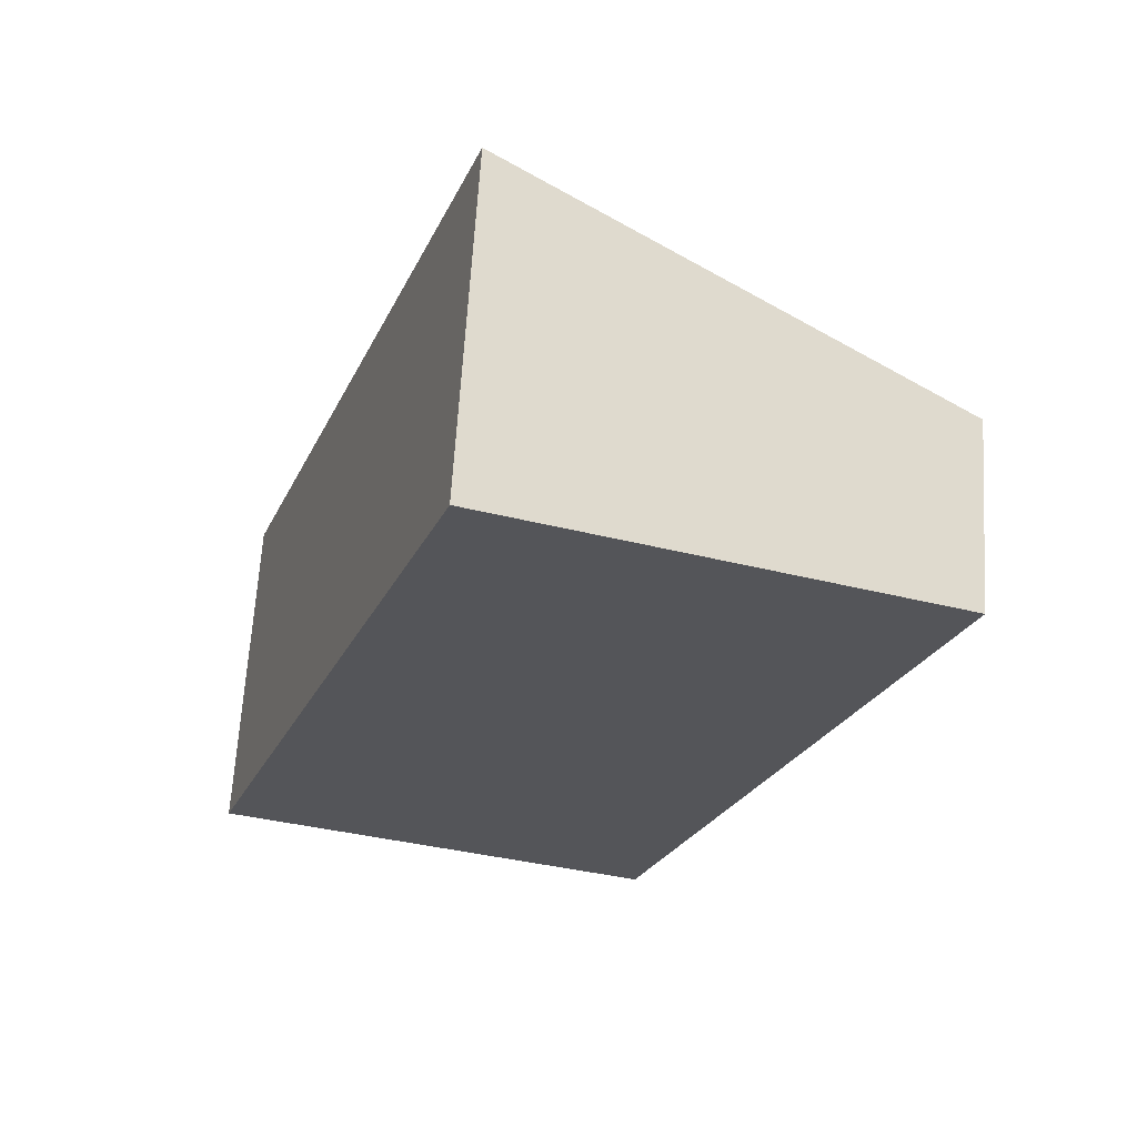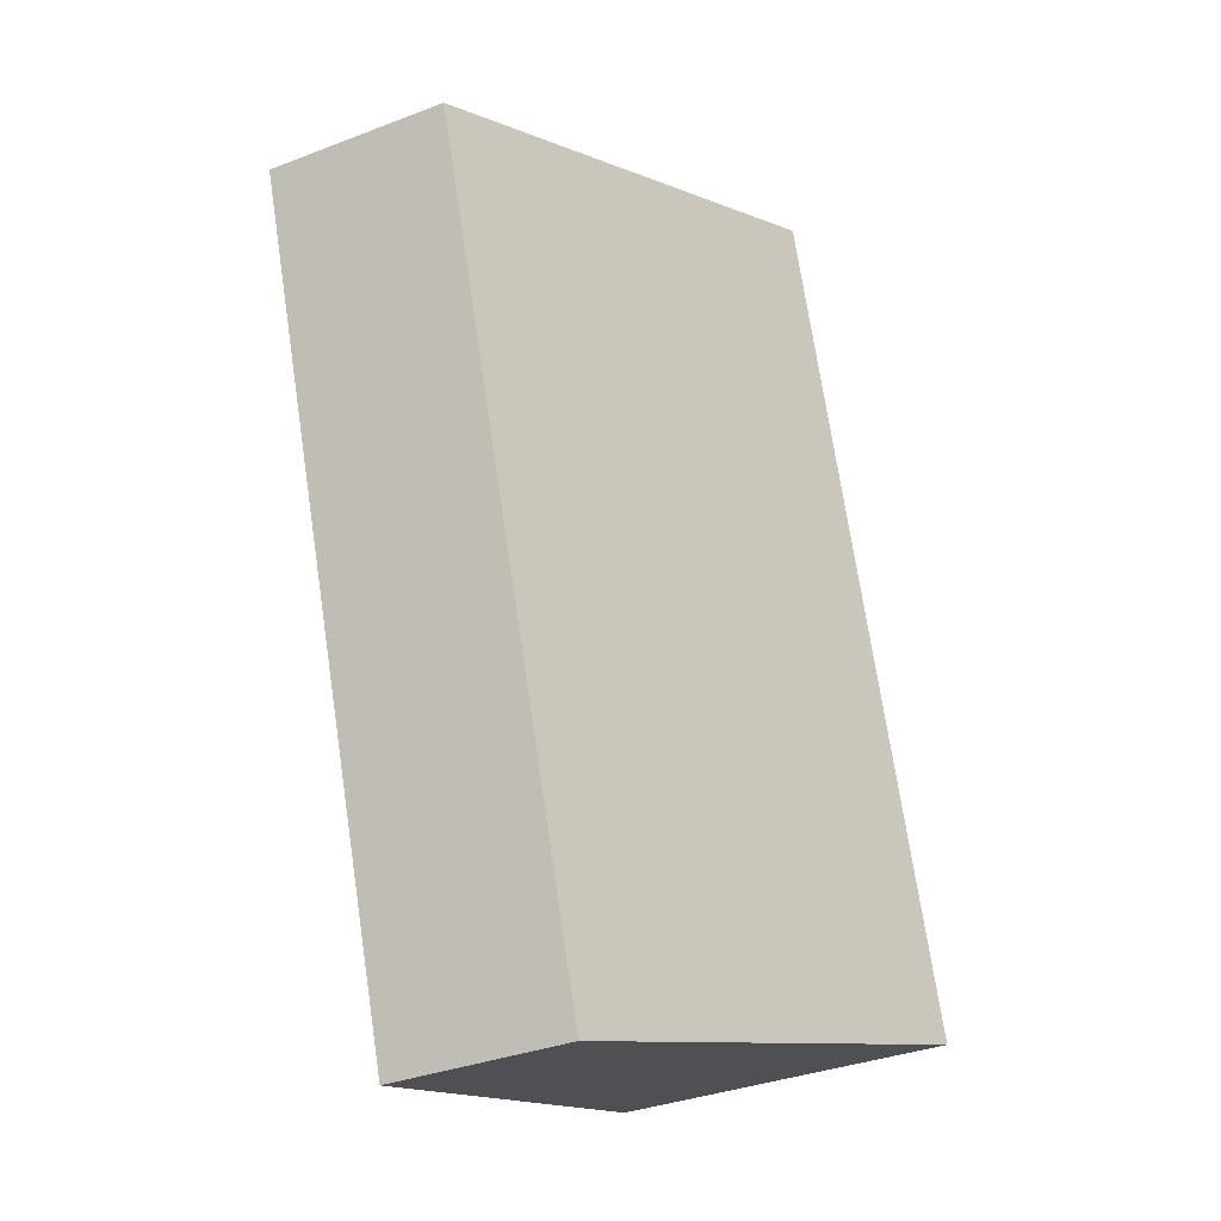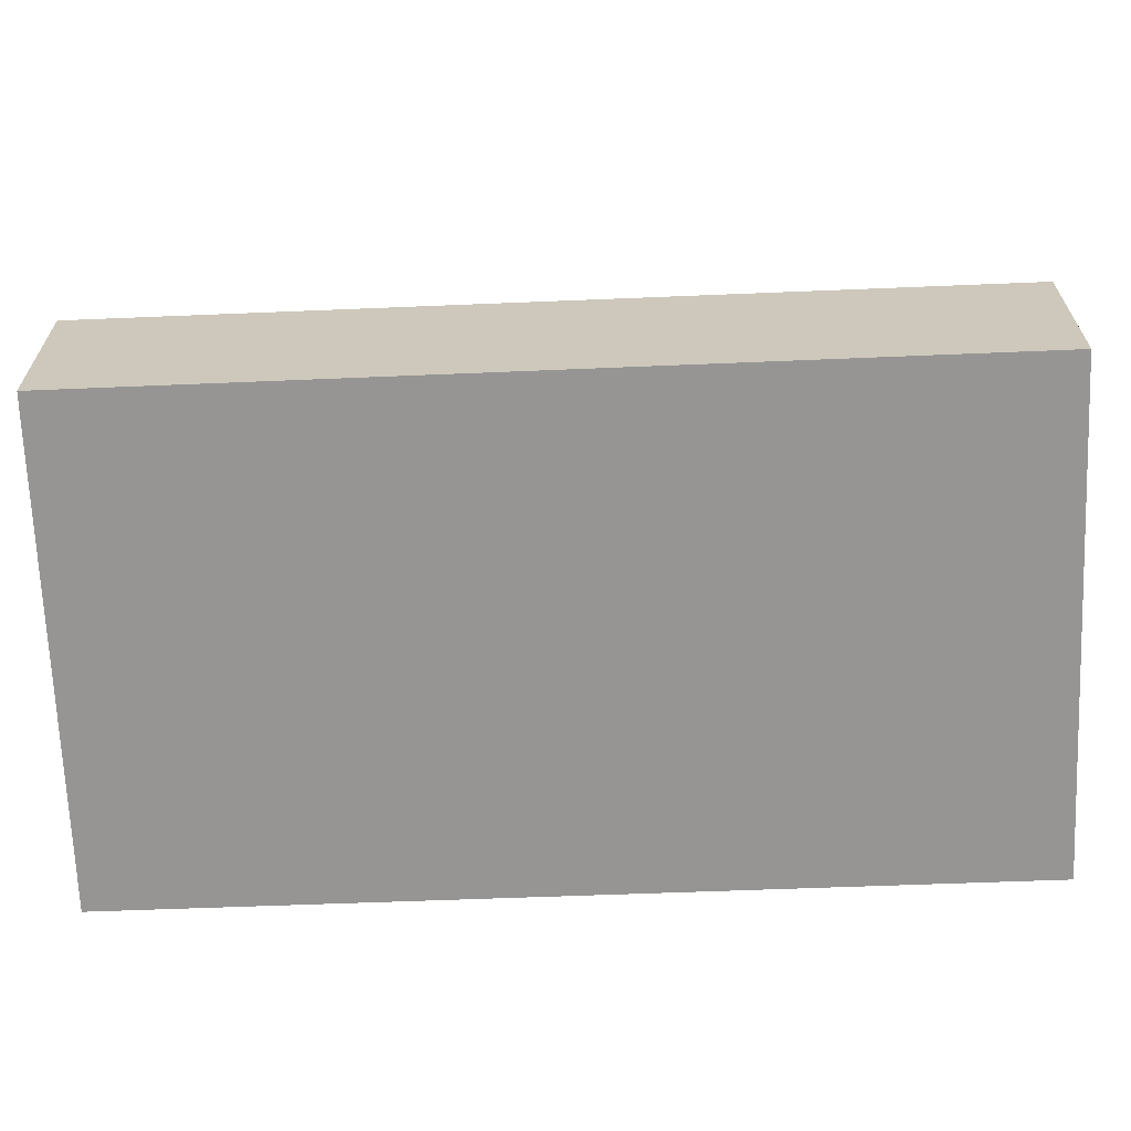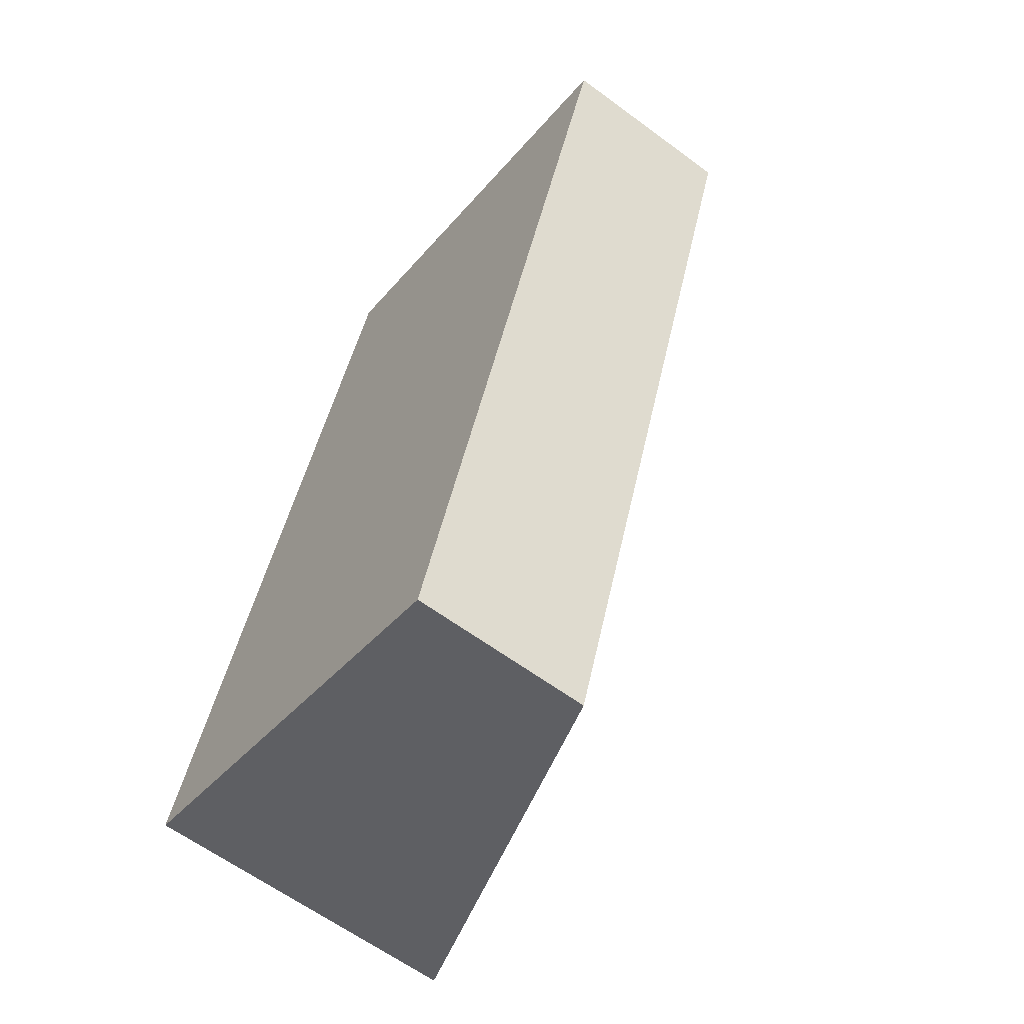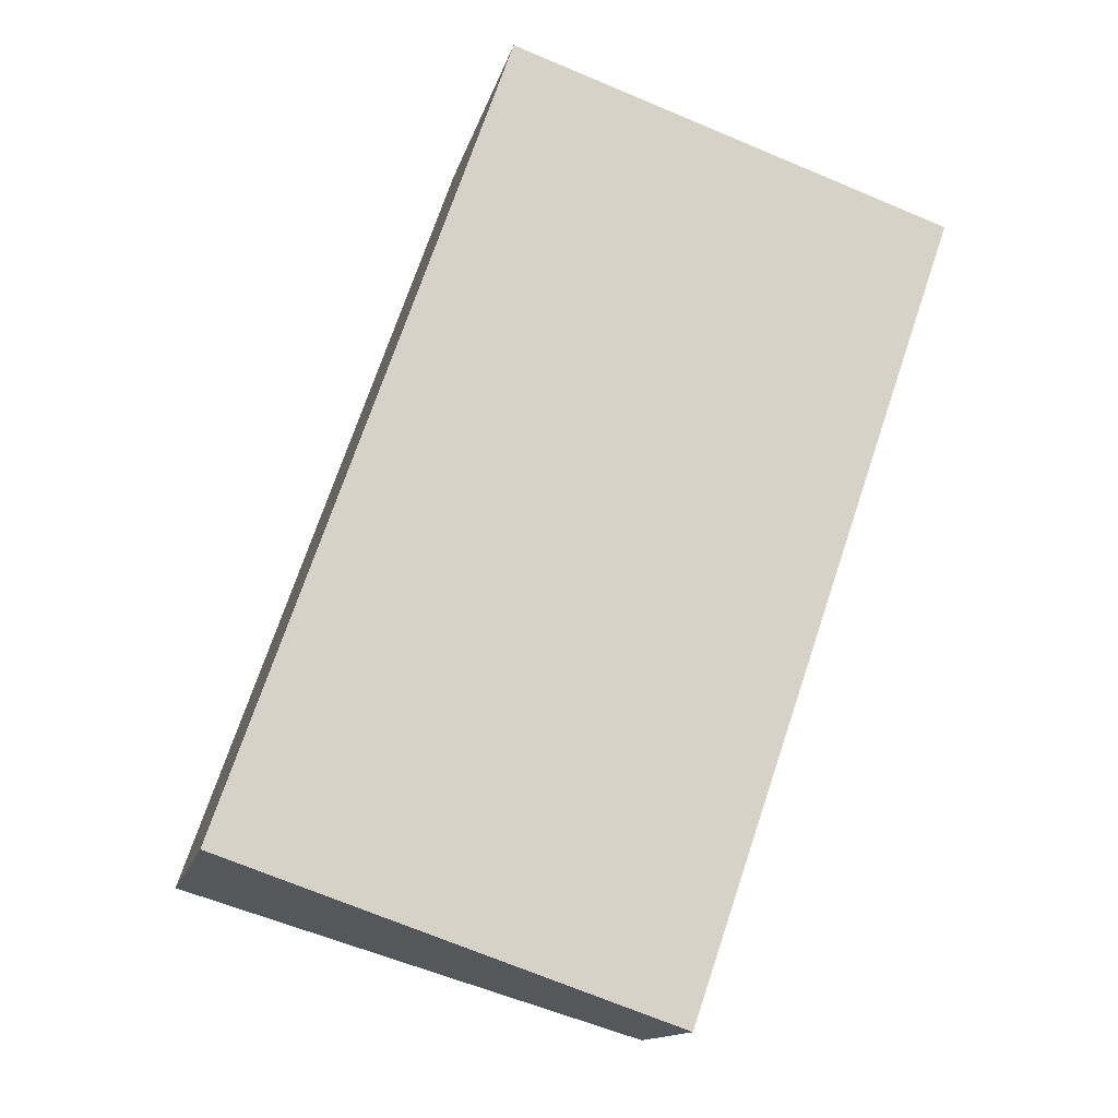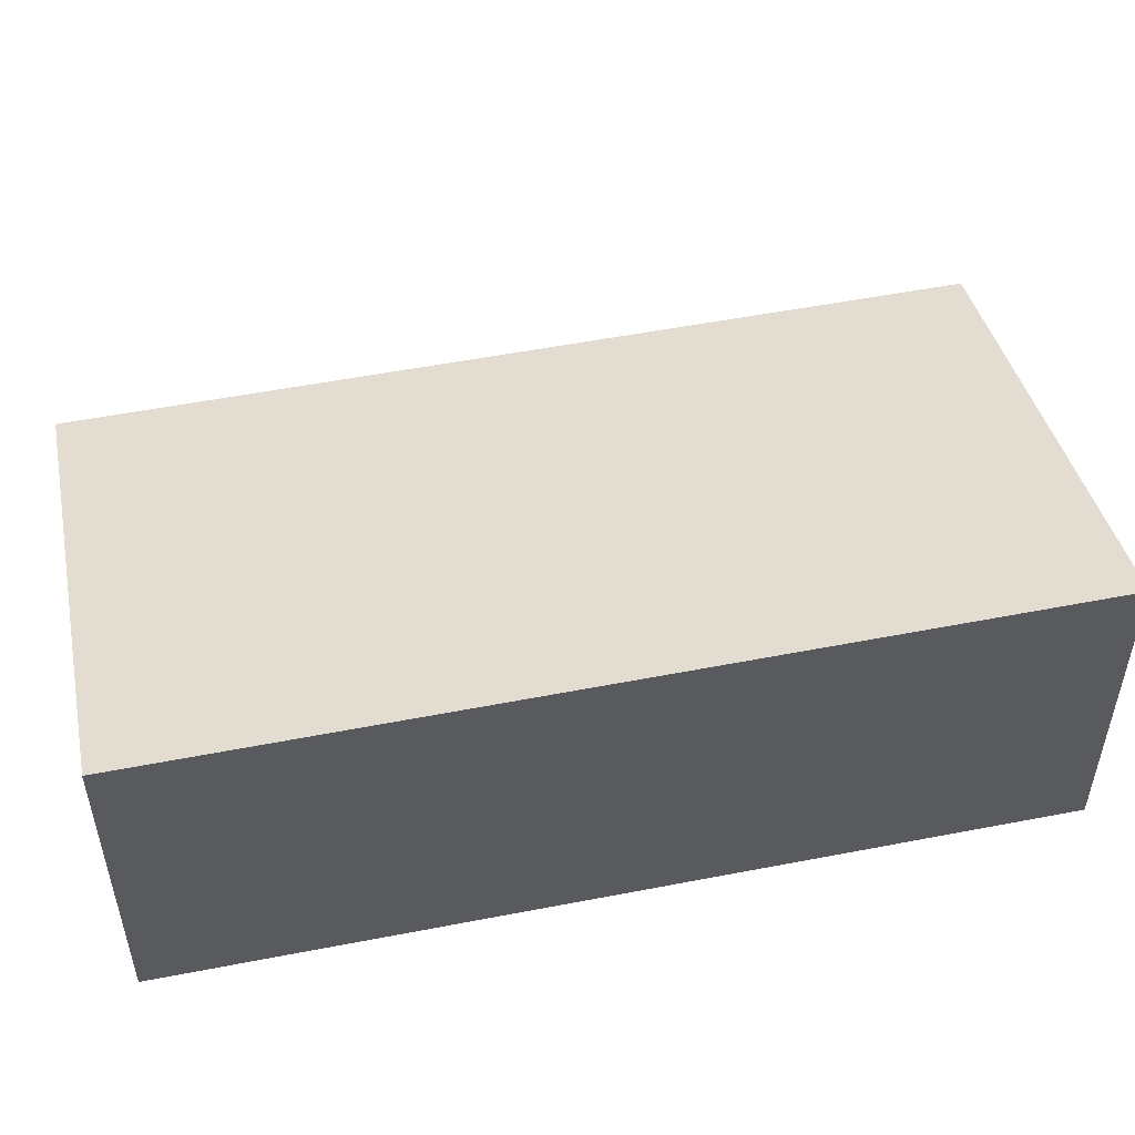
<metadata>
{"format":"obj","ext":"obj","renderer":"f3d","projection":"perspective","resolution":1024,"background":"white","views":[{"elev":65.4,"azim":3.5,"up":"+Z"},{"elev":-35.0,"azim":117.0,"up":"+Z"},{"elev":-67.5,"azim":111.3,"up":"+Y"},{"elev":-61.6,"azim":53.0,"up":"+Z"},{"elev":-13.8,"azim":-12.6,"up":"+Z"},{"elev":54.2,"azim":-82.5,"up":"+Y"}]}
</metadata>
<code>
v  0 3.979 2.436e-16
v  8.528 2.186 7.634
v  5.285 2.173 -1.814
v  3.28 3.979 9.436
v  8.528 -4.674e-16 7.634
v  5.285 1.111e-16 -1.814
v  0 0 0
v  3.28 -5.778e-16 9.436
g defaultobject
f 1 2 3
f 2 1 4
f 5 3 2
f 3 5 6
f 3 7 1
f 7 3 6
f 7 4 1
f 4 7 8
f 8 2 4
f 2 8 5
f 5 7 6
f 7 5 8

</code>
